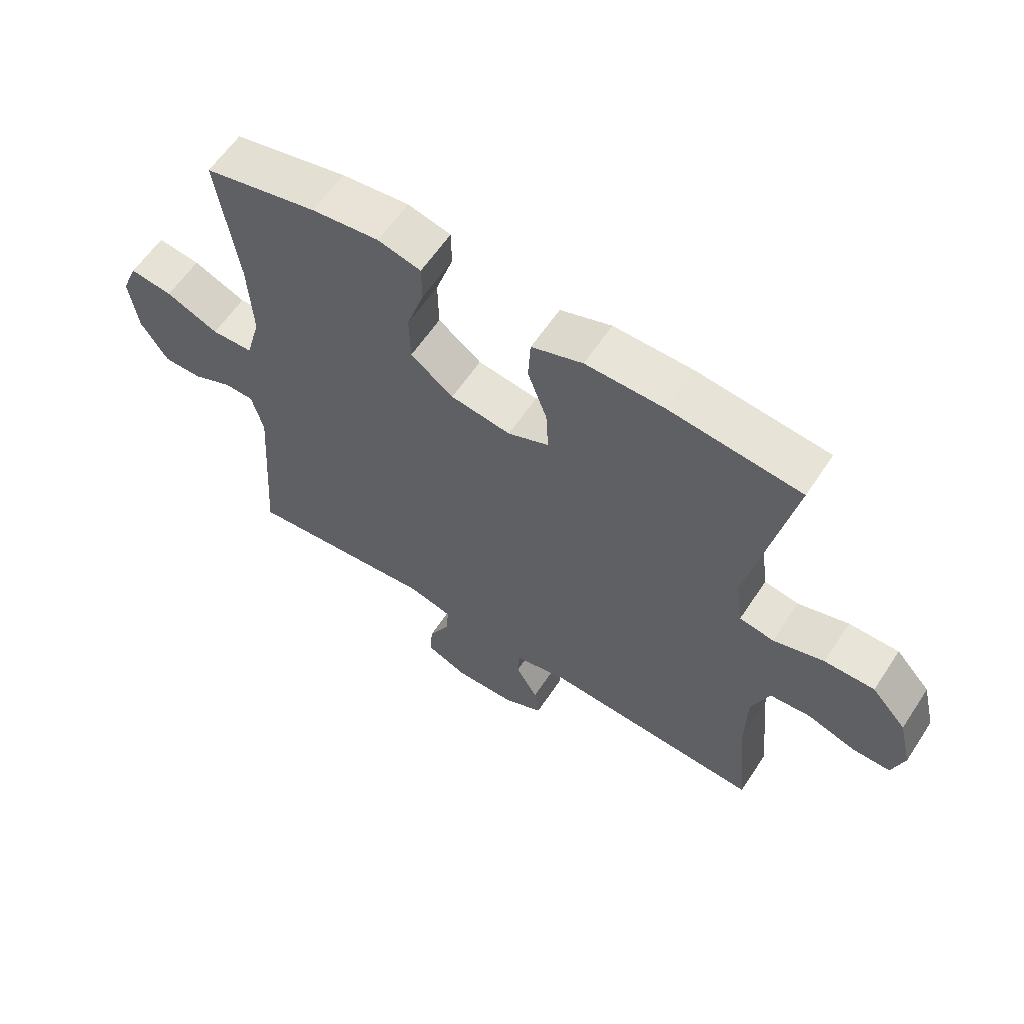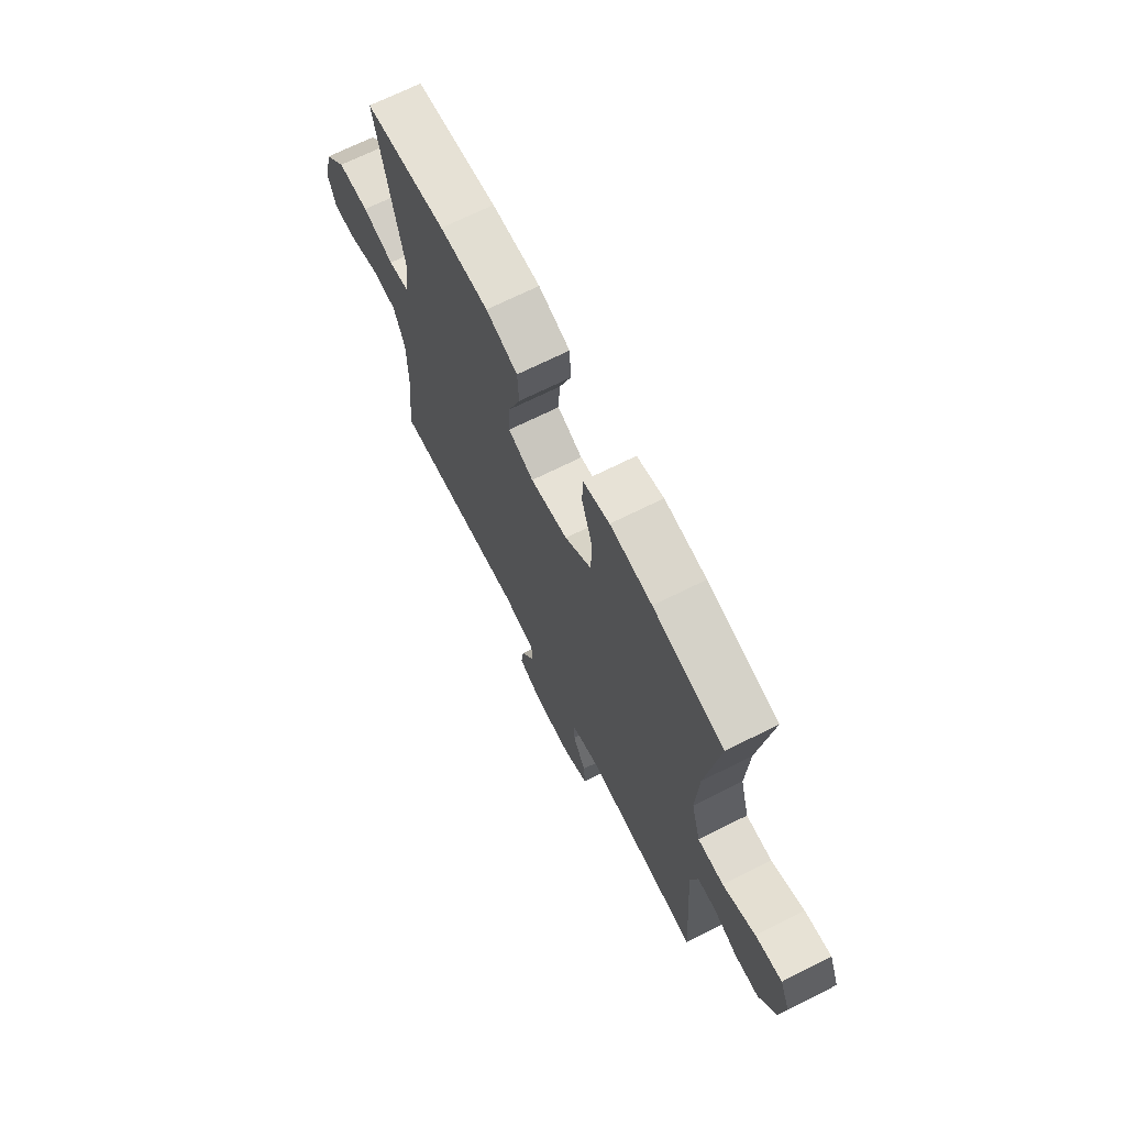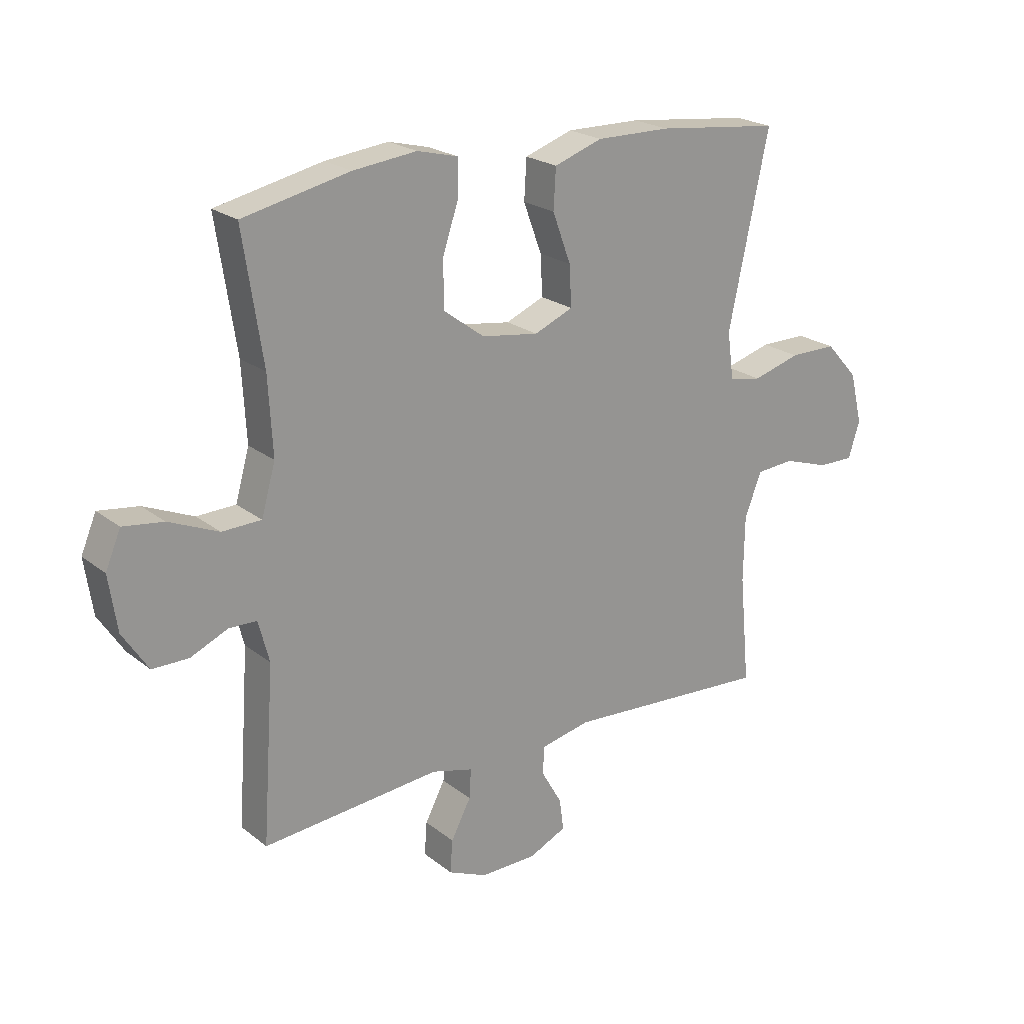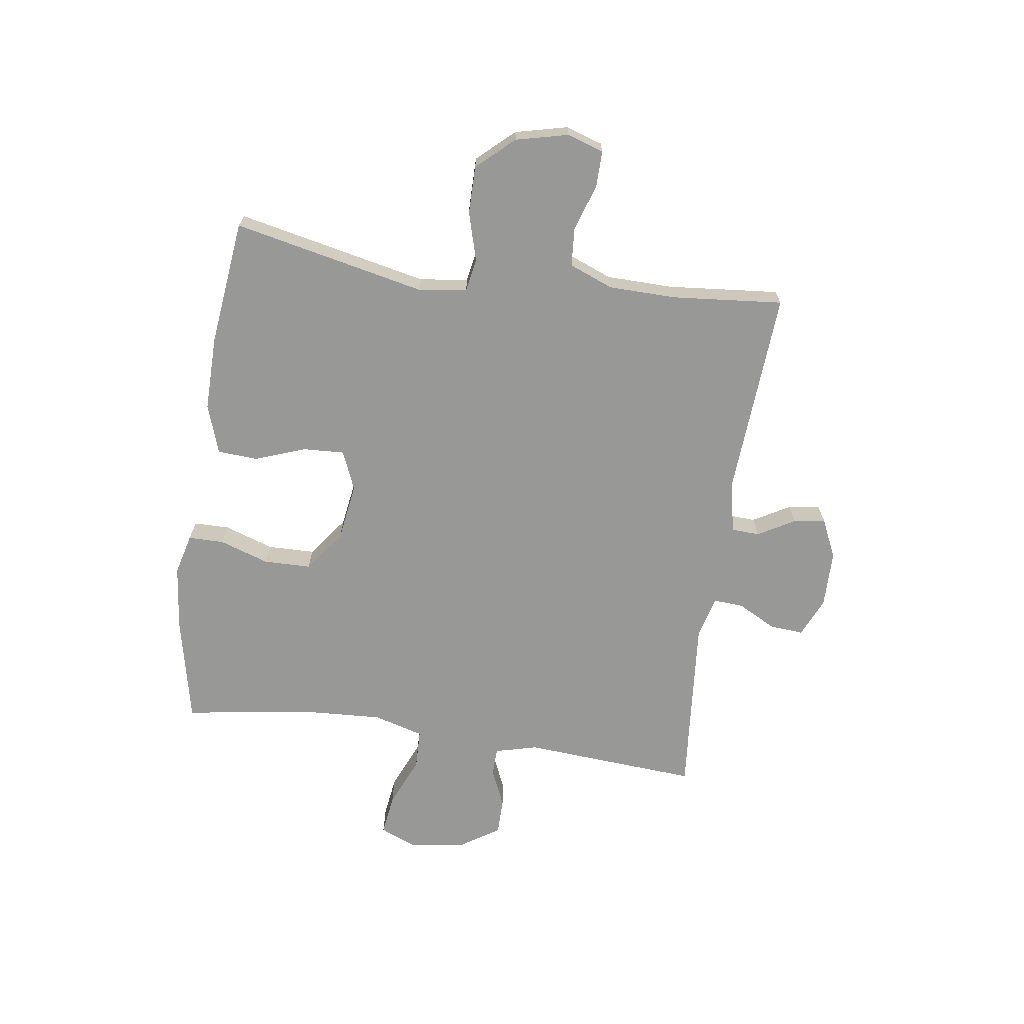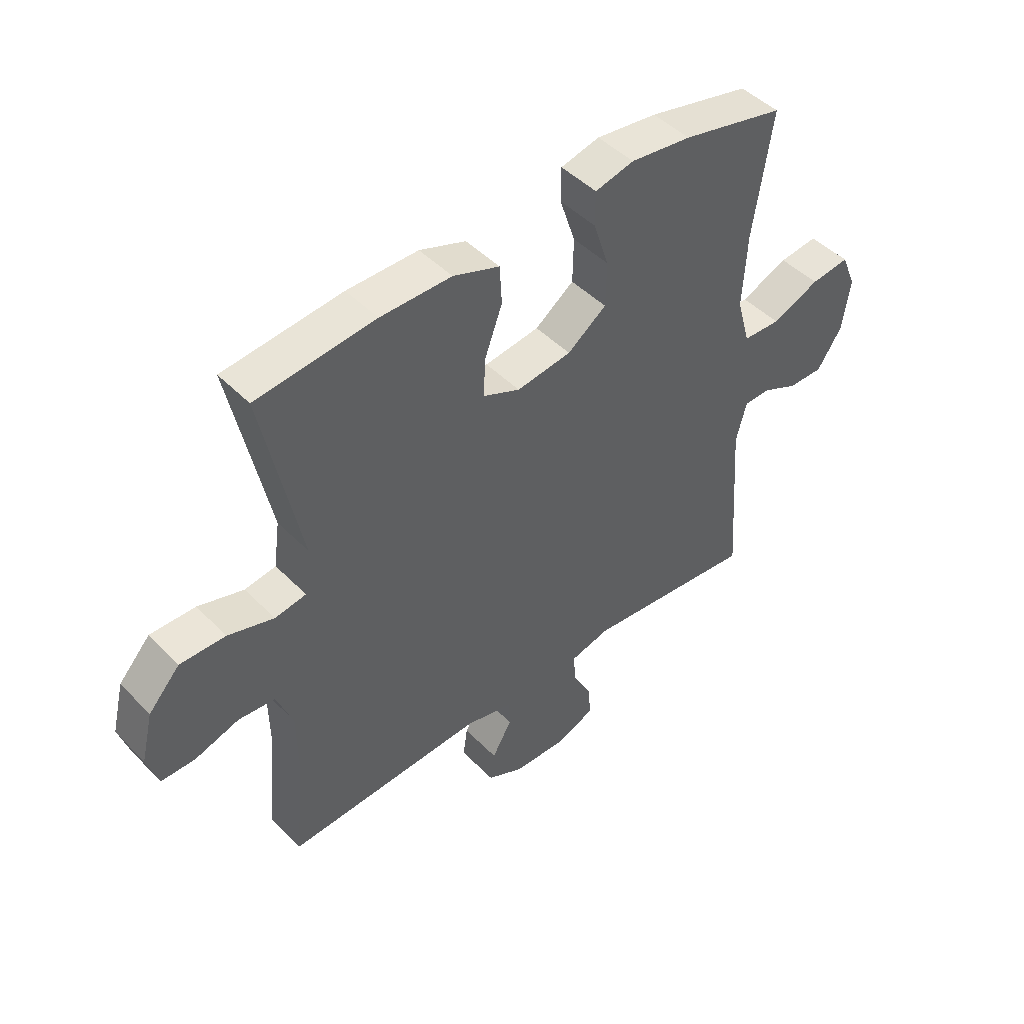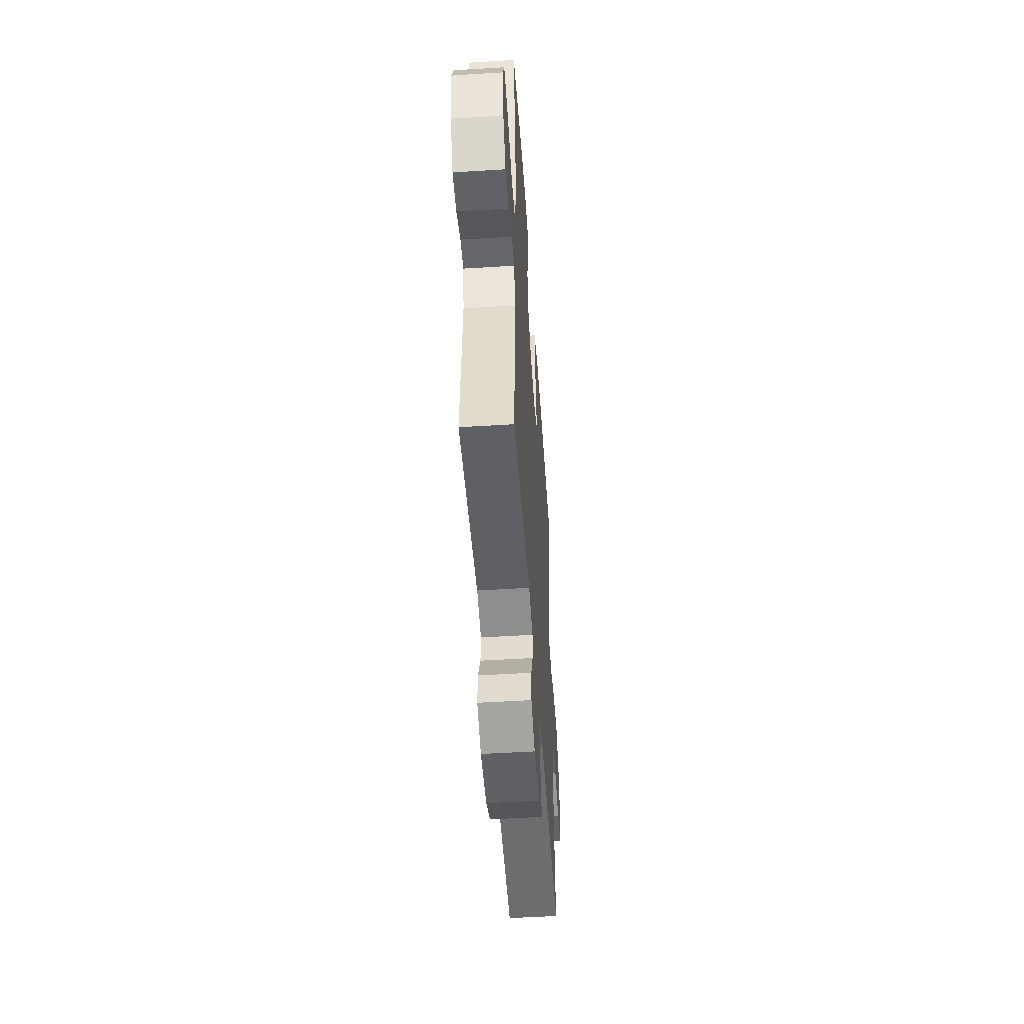
<metadata>
{"format":"obj","ext":"obj","renderer":"f3d","projection":"perspective","resolution":1024,"background":"white","views":[{"elev":60.1,"azim":33.3,"up":"+Z"},{"elev":68.5,"azim":-116.7,"up":"+Z"},{"elev":21.9,"azim":-36.7,"up":"+Z"},{"elev":-68.5,"azim":81.7,"up":"+Y"},{"elev":45.9,"azim":139.1,"up":"+Z"},{"elev":-50.4,"azim":-86.1,"up":"+Z"}]}
</metadata>
<code>
o path3358
v -0.4626 0.0375 0.3003
v -0.4548 0.0375 0.1628
v -0.4798 0.0375 0.07409
v -0.5497 0.0375 0.07199
v -0.6386 0.0375 0.1097
v -0.7107 0.0375 0.1194
v -0.7379 0.0375 0.05487
v -0.7231 0.0375 -0.04347
v -0.6773 0.0375 -0.1135
v -0.6123 0.0375 -0.1136
v -0.5456 0.0375 -0.08403
v -0.4959 0.0375 -0.0853
v -0.4764 0.0375 -0.1597
v -0.4978 0.0375 -0.4707
v -0.179 0.0375 -0.4419
v -0.1051 0.0375 -0.4614
v -0.1083 0.0375 -0.514
v -0.1441 0.0375 -0.582
v -0.1484 0.0375 -0.6413
v -0.07875 0.0375 -0.6716
v 0.02203 0.0375 -0.6702
v 0.08965 0.0375 -0.6385
v 0.08189 0.0375 -0.5815
v 0.045 0.0375 -0.5173
v 0.04732 0.0375 -0.4676
v 0.136 0.0375 -0.4481
v 0.5041 0.0375 -0.4707
v 0.4857 0.0375 -0.2738
v 0.4876 0.0375 -0.1559
v 0.518 0.0375 -0.07843
v 0.5861 0.0375 -0.07314
v 0.6681 0.0375 -0.09987
v 0.7322 0.0375 -0.1006
v 0.7529 0.0375 -0.03617
v 0.7305 0.0375 0.05629
v 0.672 0.0375 0.1208
v 0.5876 0.0375 0.1206
v 0.5021 0.0375 0.0959
v 0.4438 0.0375 0.106
v 0.4322 0.0375 0.1918
v 0.5041 0.0375 0.531
v 0.2823 0.0375 0.5559
v 0.1498 0.0375 0.5572
v 0.0635 0.0375 0.5275
v 0.05934 0.0375 0.4559
v 0.09199 0.0375 0.3672
v 0.09584 0.0375 0.2947
v 0.02651 0.0375 0.2654
v -0.07536 0.0375 0.2804
v -0.1479 0.0375 0.3341
v -0.1495 0.0375 0.4173
v -0.1204 0.0375 0.5048
v -0.121 0.0375 0.5679
v -0.1934 0.0375 0.586
v -0.3069 0.0375 0.5728
v -0.4978 0.0375 0.531
v -0.4626 -0.0375 0.3003
v -0.4548 -0.0375 0.1628
v -0.4798 -0.0375 0.07409
v -0.5497 -0.0375 0.07199
v -0.6386 -0.0375 0.1097
v -0.7107 -0.0375 0.1194
v -0.7379 -0.0375 0.05487
v -0.7231 -0.0375 -0.04347
v -0.6773 -0.0375 -0.1135
v -0.6123 -0.0375 -0.1136
v -0.5456 -0.0375 -0.08403
v -0.4959 -0.0375 -0.0853
v -0.4764 -0.0375 -0.1597
v -0.4978 -0.0375 -0.4707
v -0.179 -0.0375 -0.4419
v -0.1051 -0.0375 -0.4614
v -0.1083 -0.0375 -0.514
v -0.1441 -0.0375 -0.582
v -0.1484 -0.0375 -0.6413
v -0.07875 -0.0375 -0.6716
v 0.02203 -0.0375 -0.6702
v 0.08965 -0.0375 -0.6385
v 0.08189 -0.0375 -0.5815
v 0.045 -0.0375 -0.5173
v 0.04732 -0.0375 -0.4676
v 0.136 -0.0375 -0.4481
v 0.5041 -0.0375 -0.4707
v 0.4857 -0.0375 -0.2738
v 0.4876 -0.0375 -0.1559
v 0.518 -0.0375 -0.07843
v 0.5861 -0.0375 -0.07314
v 0.6681 -0.0375 -0.09987
v 0.7322 -0.0375 -0.1006
v 0.7529 -0.0375 -0.03617
v 0.7305 -0.0375 0.05629
v 0.672 -0.0375 0.1208
v 0.5876 -0.0375 0.1206
v 0.5021 -0.0375 0.0959
v 0.4438 -0.0375 0.106
v 0.4322 -0.0375 0.1918
v 0.5041 -0.0375 0.531
v 0.2823 -0.0375 0.5559
v 0.1498 -0.0375 0.5572
v 0.0635 -0.0375 0.5275
v 0.05934 -0.0375 0.4559
v 0.09199 -0.0375 0.3672
v 0.09584 -0.0375 0.2947
v 0.02651 -0.0375 0.2654
v -0.07536 -0.0375 0.2804
v -0.1479 -0.0375 0.3341
v -0.1495 -0.0375 0.4173
v -0.1204 -0.0375 0.5048
v -0.121 -0.0375 0.5679
v -0.1934 -0.0375 0.586
v -0.3069 -0.0375 0.5728
v -0.4978 -0.0375 0.531
v -0.1484 0.0375 -0.6413
v -0.1484 0.0375 -0.6413
v -0.07875 0.0375 -0.6716
v 0.02203 0.0375 -0.6702
v 0.08965 0.0375 -0.6385
v 0.08965 0.0375 -0.6385
v -0.1441 0.0375 -0.582
v 0.08189 0.0375 -0.5815
v -0.1083 0.0375 -0.514
v 0.045 0.0375 -0.5173
v 0.04732 0.0375 -0.4676
v 0.04732 0.0375 -0.4676
v -0.1051 0.0375 -0.4614
v -0.1051 0.0375 -0.4614
v 0.136 0.0375 -0.4481
v -0.179 0.0375 -0.4419
v 0.5041 0.0375 -0.4707
v 0.5041 0.0375 -0.4707
v -0.4978 0.0375 -0.4707
v -0.4978 0.0375 -0.4707
v 0.4857 0.0375 -0.2738
v -0.4764 0.0375 -0.1597
v 0.4876 0.0375 -0.1559
v -0.4959 0.0375 -0.0853
v -0.4959 0.0375 -0.0853
v 0.518 0.0375 -0.07843
v 0.518 0.0375 -0.07843
v -0.6773 0.0375 -0.1135
v -0.6123 0.0375 -0.1136
v -0.5456 0.0375 -0.08403
v -0.7231 0.0375 -0.04347
v 0.6681 0.0375 -0.09987
v 0.7322 0.0375 -0.1006
v 0.7322 0.0375 -0.1006
v 0.7529 0.0375 -0.03617
v 0.5861 0.0375 -0.07314
v -0.7379 0.0375 0.05487
v 0.7305 0.0375 0.05629
v -0.7107 0.0375 0.1194
v -0.7107 0.0375 0.1194
v 0.672 0.0375 0.1208
v -0.6386 0.0375 0.1097
v -0.5497 0.0375 0.07199
v -0.4798 0.0375 0.07409
v -0.4798 0.0375 0.07409
v -0.4548 0.0375 0.1628
v 0.5021 0.0375 0.0959
v 0.4438 0.0375 0.106
v 0.4438 0.0375 0.106
v 0.5876 0.0375 0.1206
v 0.4322 0.0375 0.1918
v -0.4626 0.0375 0.3003
v 0.02651 0.0375 0.2654
v -0.07536 0.0375 0.2804
v 0.09584 0.0375 0.2947
v 0.09584 0.0375 0.2947
v -0.1479 0.0375 0.3341
v 0.09199 0.0375 0.3672
v -0.1495 0.0375 0.4173
v 0.05934 0.0375 0.4559
v -0.1204 0.0375 0.5048
v 0.0635 0.0375 0.5275
v 0.0635 0.0375 0.5275
v -0.4978 0.0375 0.531
v -0.4978 0.0375 0.531
v -0.121 0.0375 0.5679
v -0.121 0.0375 0.5679
v 0.5041 0.0375 0.531
v 0.5041 0.0375 0.531
v 0.1498 0.0375 0.5572
v 0.2823 0.0375 0.5559
v -0.3069 0.0375 0.5728
v -0.1934 0.0375 0.586
v -0.1484 -0.0375 -0.6413
v -0.1484 -0.0375 -0.6413
v -0.07875 -0.0375 -0.6716
v 0.02203 -0.0375 -0.6702
v 0.08965 -0.0375 -0.6385
v 0.08965 -0.0375 -0.6385
v -0.1441 -0.0375 -0.582
v 0.08189 -0.0375 -0.5815
v -0.1083 -0.0375 -0.514
v 0.045 -0.0375 -0.5173
v 0.04732 -0.0375 -0.4676
v 0.04732 -0.0375 -0.4676
v -0.1051 -0.0375 -0.4614
v -0.1051 -0.0375 -0.4614
v 0.136 -0.0375 -0.4481
v -0.179 -0.0375 -0.4419
v 0.5041 -0.0375 -0.4707
v 0.5041 -0.0375 -0.4707
v -0.4978 -0.0375 -0.4707
v -0.4978 -0.0375 -0.4707
v 0.4857 -0.0375 -0.2738
v -0.4764 -0.0375 -0.1597
v 0.4876 -0.0375 -0.1559
v -0.4959 -0.0375 -0.0853
v -0.4959 -0.0375 -0.0853
v 0.518 -0.0375 -0.07843
v 0.518 -0.0375 -0.07843
v -0.6773 -0.0375 -0.1135
v -0.6123 -0.0375 -0.1136
v -0.5456 -0.0375 -0.08403
v -0.7231 -0.0375 -0.04347
v 0.6681 -0.0375 -0.09987
v 0.7322 -0.0375 -0.1006
v 0.7322 -0.0375 -0.1006
v 0.7529 -0.0375 -0.03617
v 0.5861 -0.0375 -0.07314
v -0.7379 -0.0375 0.05487
v 0.7305 -0.0375 0.05629
v -0.7107 -0.0375 0.1194
v -0.7107 -0.0375 0.1194
v 0.672 -0.0375 0.1208
v -0.6386 -0.0375 0.1097
v -0.5497 -0.0375 0.07199
v -0.4798 -0.0375 0.07409
v -0.4798 -0.0375 0.07409
v -0.4548 -0.0375 0.1628
v 0.5021 -0.0375 0.0959
v 0.4438 -0.0375 0.106
v 0.4438 -0.0375 0.106
v 0.5876 -0.0375 0.1206
v 0.4322 -0.0375 0.1918
v -0.4626 -0.0375 0.3003
v 0.02651 -0.0375 0.2654
v -0.07536 -0.0375 0.2804
v 0.09584 -0.0375 0.2947
v 0.09584 -0.0375 0.2947
v -0.1479 -0.0375 0.3341
v 0.09199 -0.0375 0.3672
v -0.1495 -0.0375 0.4173
v 0.05934 -0.0375 0.4559
v -0.1204 -0.0375 0.5048
v 0.0635 -0.0375 0.5275
v 0.0635 -0.0375 0.5275
v -0.4978 -0.0375 0.531
v -0.4978 -0.0375 0.531
v -0.121 -0.0375 0.5679
v -0.121 -0.0375 0.5679
v 0.5041 -0.0375 0.531
v 0.5041 -0.0375 0.531
v 0.1498 -0.0375 0.5572
v 0.2823 -0.0375 0.5559
v -0.3069 -0.0375 0.5728
v -0.1934 -0.0375 0.586
f 209 207 239
f 198 238 201
f 186 188 192
f 228 209 229
f 233 238 208
f 192 188 194
f 196 200 238
f 243 255 245
f 227 216 228
f 206 208 200
f 229 209 239
f 220 217 218
f 224 222 227
f 207 201 239
f 229 239 231
f 215 209 228
f 239 201 238
f 243 256 255
f 188 189 195
f 236 240 233
f 258 246 251
f 194 195 198
f 231 242 237
f 223 217 220
f 233 211 232
f 235 223 226
f 214 228 216
f 195 189 193
f 232 211 221
f 200 208 238
f 221 223 235
f 206 200 202
f 194 188 195
f 217 223 221
f 238 233 240
f 256 243 236
f 258 244 246
f 257 244 258
f 237 242 244
f 198 195 196
f 213 214 216
f 232 221 235
f 245 255 247
f 231 239 242
f 237 244 257
f 222 216 227
f 249 237 257
f 201 207 204
f 193 189 190
f 233 208 211
f 240 236 243
f 256 236 253
f 214 215 228
f 198 196 238
f 114 20 76 187
f 20 21 77 76
f 21 118 191 77
f 18 19 75 74
f 22 23 79 78
f 17 18 74 73
f 23 24 80 79
f 24 124 197 80
f 126 17 73 199
f 25 26 82 81
f 15 16 72 71
f 26 130 203 82
f 132 15 71 205
f 27 28 84 83
f 13 14 70 69
f 28 29 85 84
f 137 13 69 210
f 29 139 212 85
f 9 10 66 65
f 10 11 67 66
f 8 9 65 64
f 32 146 219 88
f 33 34 90 89
f 31 32 88 87
f 11 12 68 67
f 30 31 87 86
f 7 8 64 63
f 34 35 91 90
f 152 7 63 225
f 35 36 92 91
f 5 6 62 61
f 4 5 61 60
f 157 4 60 230
f 2 3 59 58
f 38 161 234 94
f 37 38 94 93
f 36 37 93 92
f 39 40 96 95
f 1 2 58 57
f 48 49 105 104
f 168 48 104 241
f 49 50 106 105
f 46 47 103 102
f 50 51 107 106
f 45 46 102 101
f 51 52 108 107
f 175 45 101 248
f 177 1 57 250
f 52 179 252 108
f 40 181 254 96
f 43 44 100 99
f 42 43 99 98
f 41 42 98 97
f 55 56 112 111
f 54 55 111 110
f 53 54 110 109
f 136 166 134
f 125 128 165
f 113 119 115
f 155 156 136
f 160 135 165
f 119 121 115
f 123 165 127
f 170 172 182
f 154 155 143
f 133 127 135
f 156 166 136
f 147 145 144
f 151 154 149
f 134 166 128
f 156 158 166
f 142 155 136
f 166 165 128
f 170 182 183
f 115 122 116
f 163 160 167
f 185 178 173
f 121 125 122
f 158 164 169
f 150 147 144
f 160 159 138
f 162 153 150
f 141 143 155
f 122 120 116
f 159 148 138
f 127 165 135
f 148 162 150
f 133 129 127
f 121 122 115
f 144 148 150
f 165 167 160
f 183 163 170
f 185 173 171
f 184 185 171
f 164 171 169
f 125 123 122
f 140 143 141
f 159 162 148
f 172 174 182
f 158 169 166
f 164 184 171
f 149 154 143
f 176 184 164
f 128 131 134
f 120 117 116
f 160 138 135
f 167 170 163
f 183 180 163
f 141 155 142
f 125 165 123

</code>
